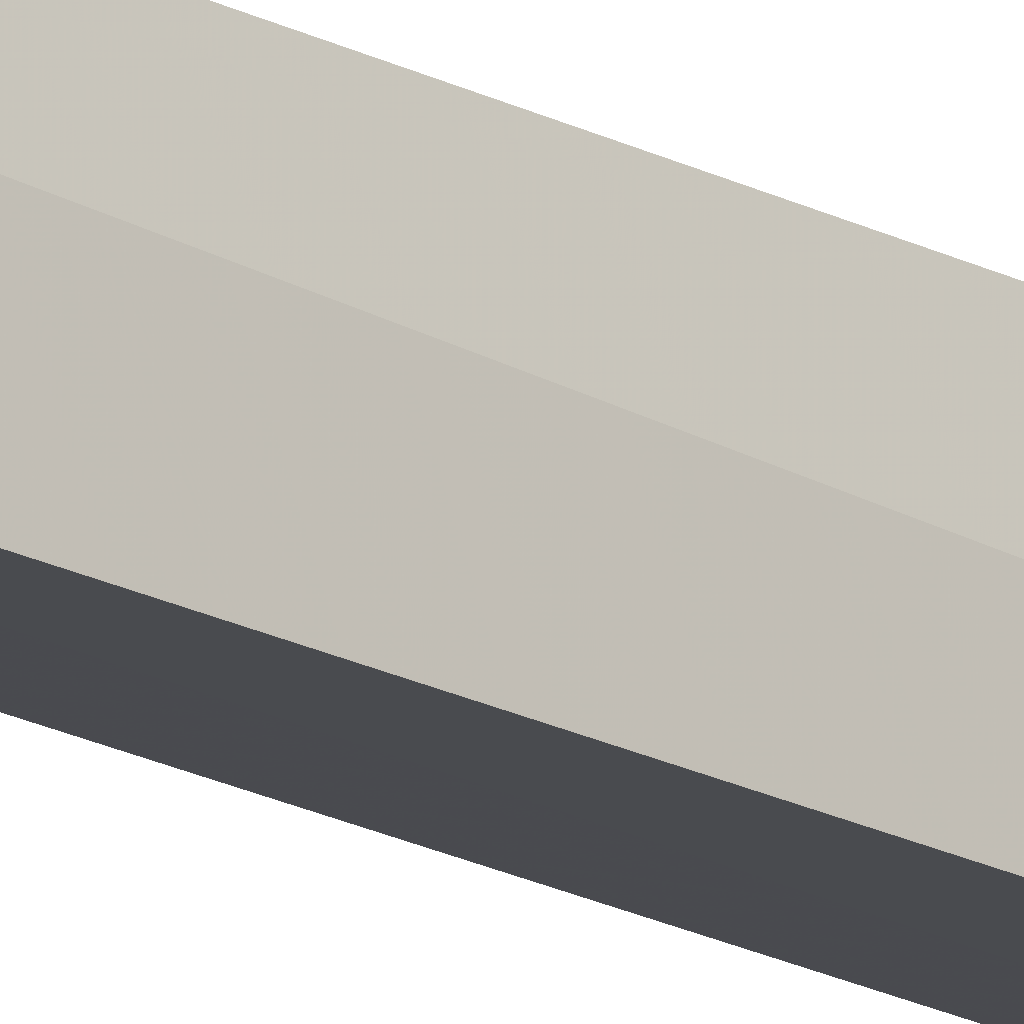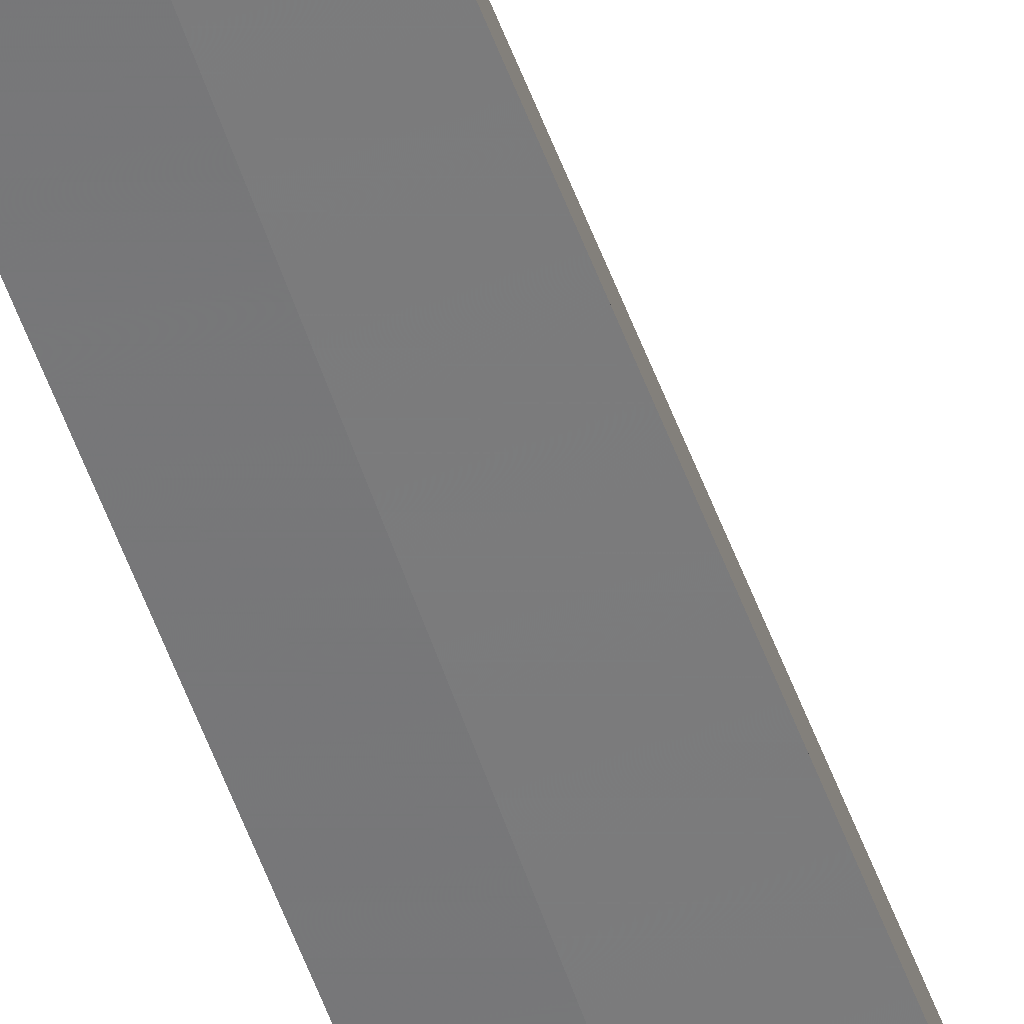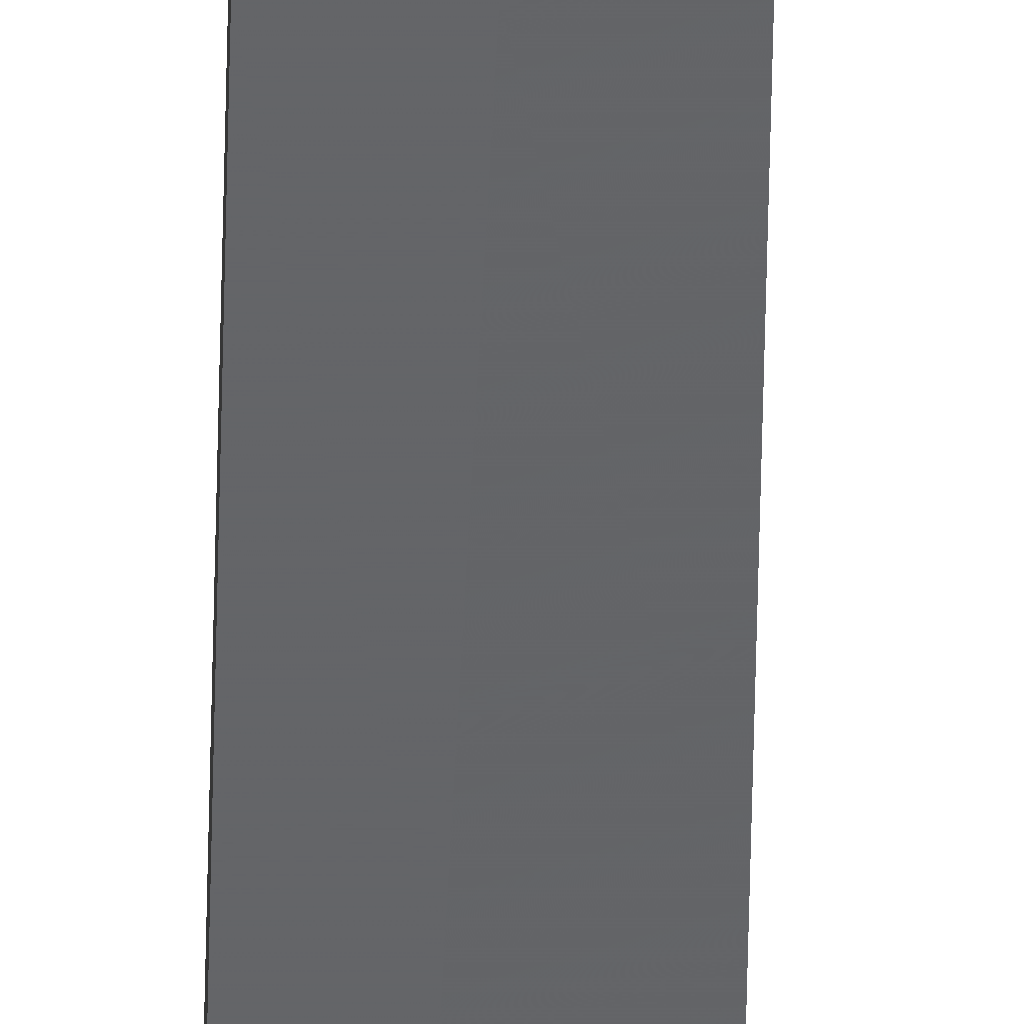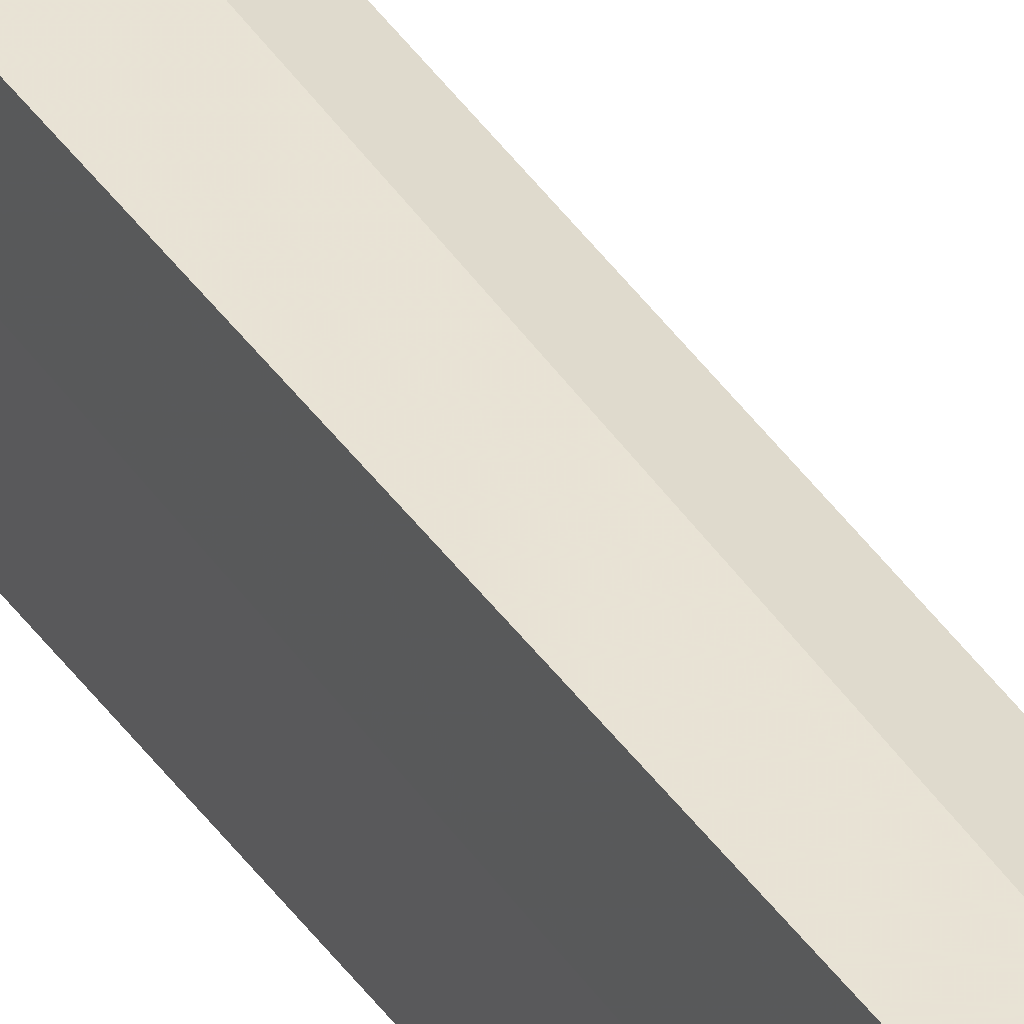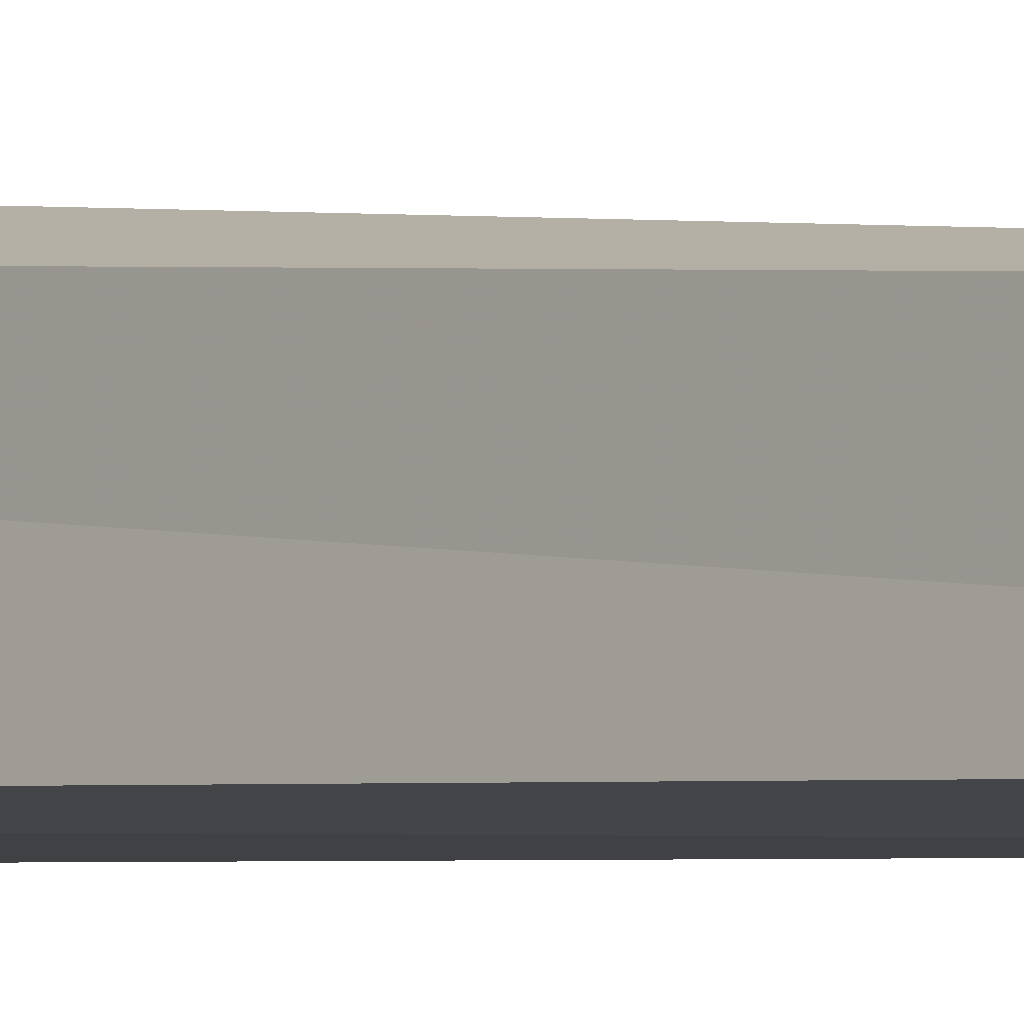
<metadata>
{"format":"obj","ext":"obj","renderer":"f3d","projection":"perspective","resolution":1024,"background":"white","views":[{"elev":-18.3,"azim":-136.1,"up":"+Z"},{"elev":-54.7,"azim":19.6,"up":"+Z"},{"elev":-51.2,"azim":-1.3,"up":"+Z"},{"elev":40.6,"azim":-31.3,"up":"+Z"},{"elev":-0.4,"azim":20.5,"up":"+Z"}]}
</metadata>
<code>
o wall/3117/square_corner
v -62 -385 50
v -53 -385 51
v -55 -385 59
v -61 -385 61
v -62 0 63
v -62 0 50
v -51 0 52
v -53 0 63
f 1 2 3
f 1 3 4
f 1 4 5
f 1 5 6
f 1 6 2
f 2 6 7
f 2 7 3
f 3 7 8
f 3 8 4
f 4 8 5

</code>
